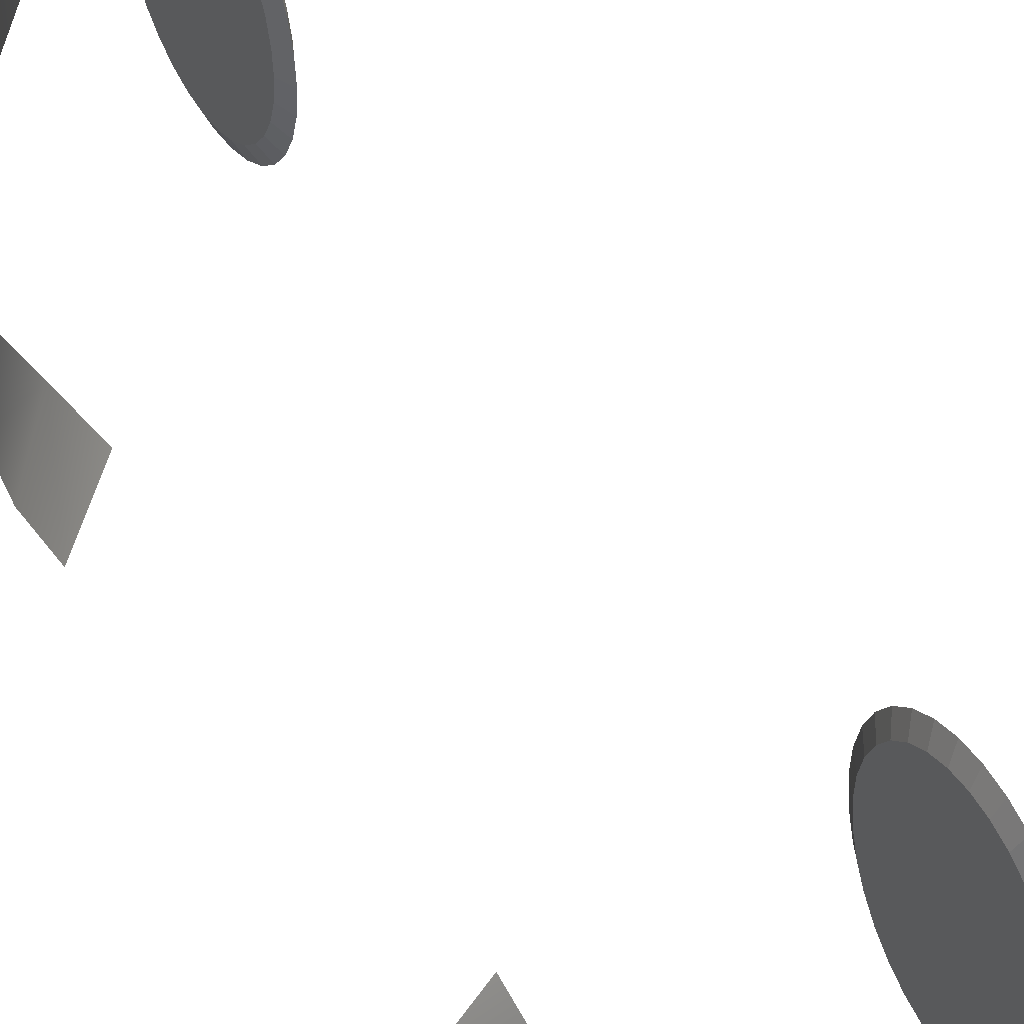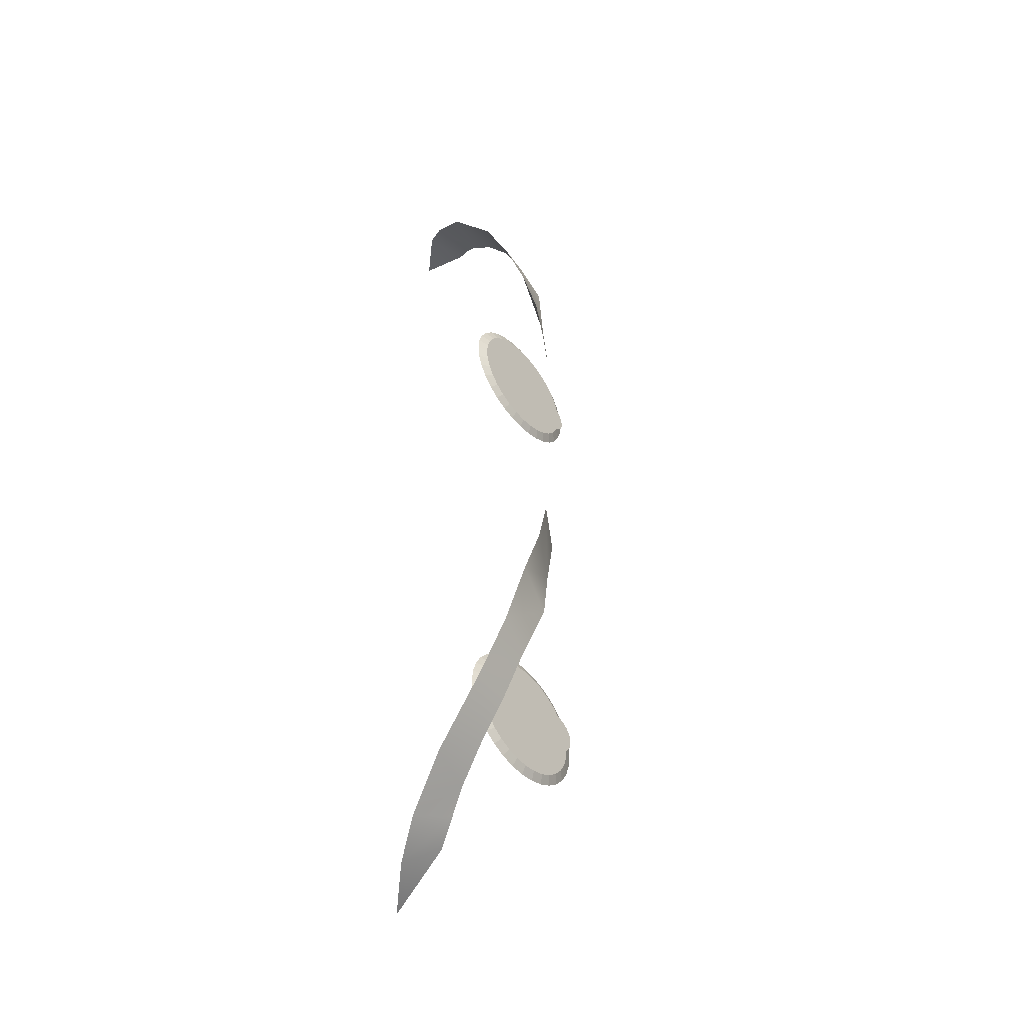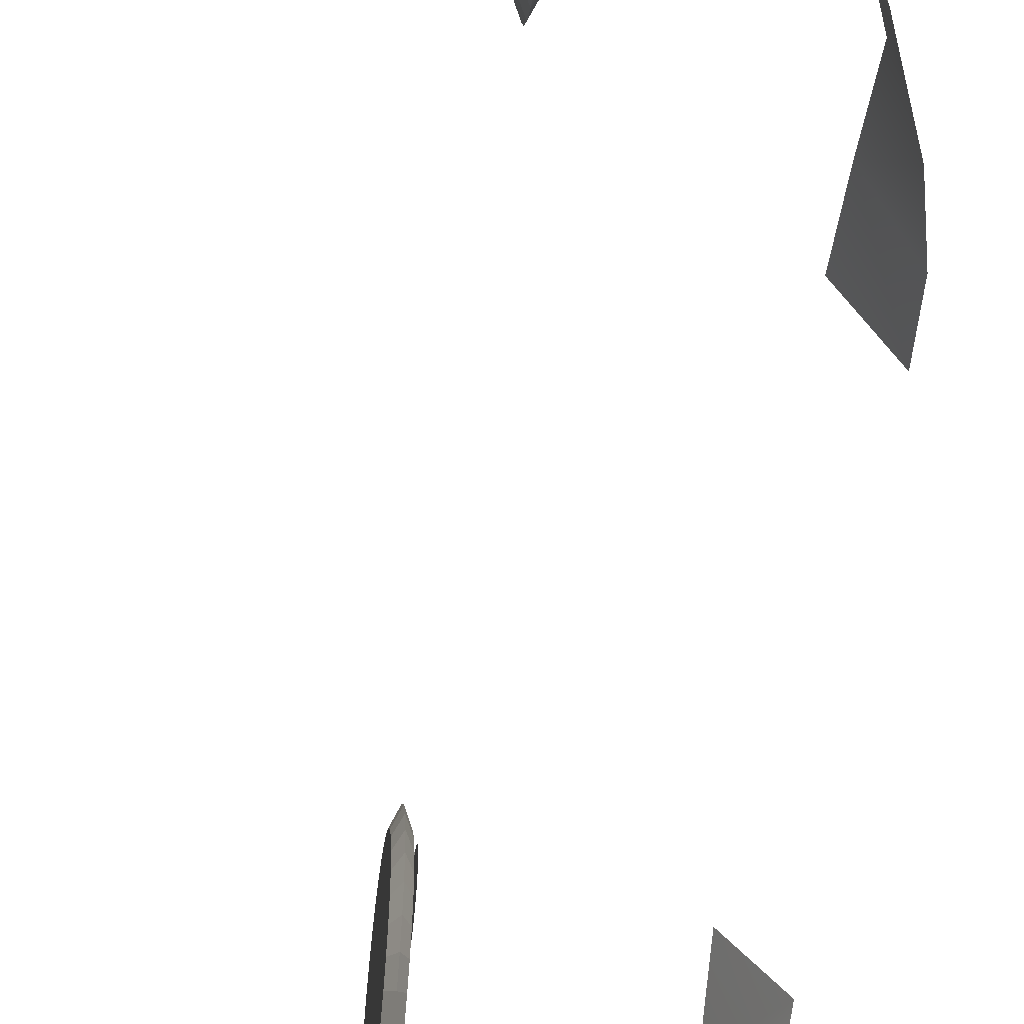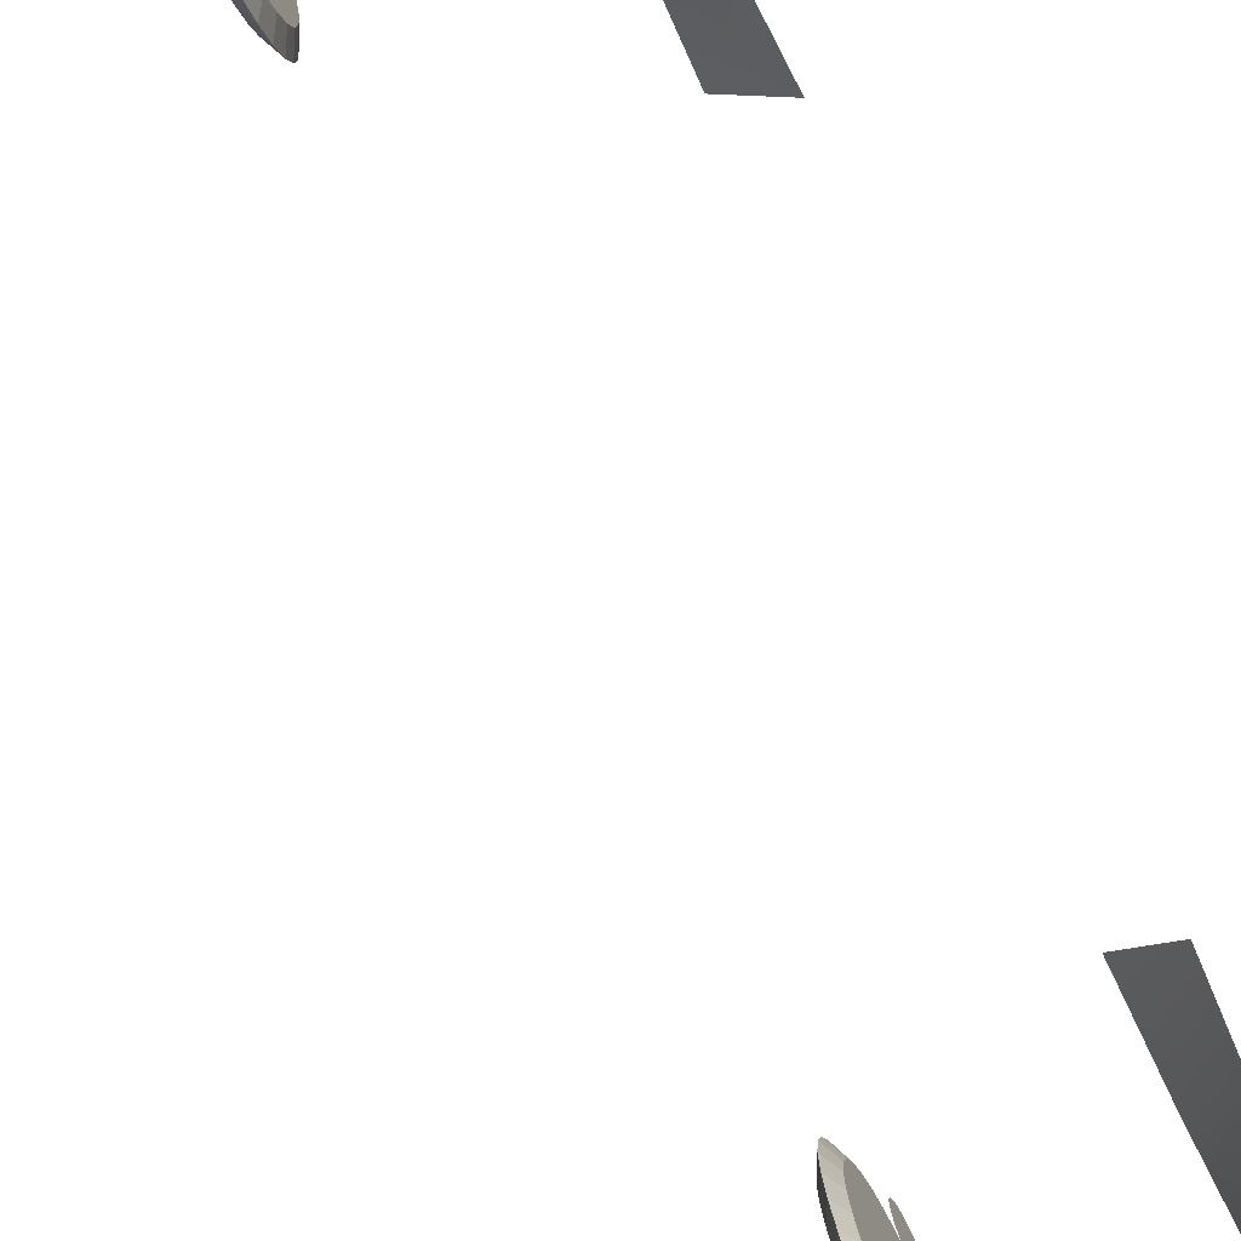
<metadata>
{"format":"obj","ext":"obj","renderer":"f3d","projection":"perspective","resolution":1024,"background":"white","views":[{"elev":50.4,"azim":148.8,"up":"+Y"},{"elev":-43.1,"azim":37.3,"up":"+Z"},{"elev":-57.1,"azim":-6.7,"up":"+Y"},{"elev":-77.4,"azim":24.8,"up":"+Y"}]}
</metadata>
<code>
o Iris
v 0.205 -3.226 -0.08324
v 0.205 -3.226 -0.0871
v 0.205 -3.227 -0.0908
v 0.205 -3.23 -0.09422
v 0.205 -3.233 -0.09721
v 0.205 -3.236 -0.09967
v 0.205 -3.24 -0.1015
v 0.205 -3.245 -0.1026
v 0.205 -3.249 -0.103
v 0.205 -3.254 -0.1026
v 0.205 -3.259 -0.1015
v 0.205 -3.263 -0.09967
v 0.205 -3.266 -0.09721
v 0.205 -3.269 -0.09422
v 0.205 -3.272 -0.0908
v 0.205 -3.273 -0.0871
v 0.205 -3.273 -0.08324
v 0.205 -3.273 -0.07939
v 0.205 -3.272 -0.07568
v 0.205 -3.269 -0.07226
v 0.205 -3.266 -0.06927
v 0.205 -3.263 -0.06681
v 0.205 -3.259 -0.06499
v 0.205 -3.254 -0.06386
v 0.205 -3.249 -0.06348
v 0.205 -3.245 -0.06386
v 0.205 -3.24 -0.06499
v 0.205 -3.236 -0.06681
v 0.205 -3.233 -0.06927
v 0.205 -3.23 -0.07226
v 0.205 -3.227 -0.07568
v 0.205 -3.226 -0.07939
v 0.2021 -3.226 -0.0871
v 0.2021 -3.226 -0.08324
v 0.2021 -3.227 -0.0908
v 0.2021 -3.23 -0.09422
v 0.2021 -3.233 -0.09721
v 0.2021 -3.236 -0.09967
v 0.2021 -3.24 -0.1015
v 0.2021 -3.245 -0.1026
v 0.2021 -3.249 -0.103
v 0.2021 -3.254 -0.1026
v 0.2021 -3.259 -0.1015
v 0.2021 -3.263 -0.09967
v 0.2021 -3.266 -0.09721
v 0.2021 -3.269 -0.09422
v 0.2021 -3.272 -0.0908
v 0.2021 -3.273 -0.0871
v 0.2021 -3.273 -0.08324
v 0.2021 -3.273 -0.07939
v 0.2021 -3.272 -0.07568
v 0.2021 -3.269 -0.07226
v 0.2021 -3.266 -0.06927
v 0.2021 -3.263 -0.06681
v 0.2021 -3.259 -0.06499
v 0.2021 -3.254 -0.06386
v 0.2021 -3.249 -0.06348
v 0.2021 -3.245 -0.06386
v 0.2021 -3.24 -0.06499
v 0.2021 -3.236 -0.06681
v 0.2021 -3.233 -0.06927
v 0.2021 -3.23 -0.07226
v 0.2021 -3.227 -0.07568
v 0.2021 -3.226 -0.07939
v 0.2036 -3.23 -0.09936
v 0.2036 -3.226 -0.09591
v 0.2036 -3.222 -0.0788
v 0.2036 -3.224 -0.07452
v 0.2036 -3.275 -0.07452
v 0.2036 -3.277 -0.0788
v 0.2036 -3.234 -0.1022
v 0.2036 -3.222 -0.08324
v 0.2036 -3.272 -0.07058
v 0.2036 -3.239 -0.1043
v 0.2036 -3.269 -0.06712
v 0.2036 -3.244 -0.1056
v 0.2036 -3.265 -0.06429
v 0.2036 -3.249 -0.106
v 0.2036 -3.26 -0.06218
v 0.2036 -3.255 -0.1056
v 0.2036 -3.255 -0.06088
v 0.2036 -3.26 -0.1043
v 0.2036 -3.249 -0.06044
v 0.2036 -3.265 -0.1022
v 0.2036 -3.244 -0.06088
v 0.2036 -3.269 -0.09936
v 0.2036 -3.239 -0.06218
v 0.2036 -3.272 -0.09591
v 0.2036 -3.234 -0.06429
v 0.2036 -3.275 -0.09197
v 0.2036 -3.222 -0.08769
v 0.2036 -3.23 -0.06712
v 0.2036 -3.277 -0.08769
v 0.2036 -3.224 -0.09197
v 0.2036 -3.226 -0.07058
v 0.2036 -3.277 -0.08324
v 0.2064 -3.225 -0.08002
v 0.2064 -3.225 -0.08136
v 0.2064 -3.225 -0.08264
v 0.2064 -3.226 -0.08383
v 0.2064 -3.227 -0.08486
v 0.2064 -3.229 -0.08572
v 0.2064 -3.23 -0.08635
v 0.2064 -3.232 -0.08674
v 0.2064 -3.233 -0.08687
v 0.2064 -3.235 -0.08674
v 0.2064 -3.236 -0.08635
v 0.2064 -3.238 -0.08572
v 0.2064 -3.239 -0.08486
v 0.2064 -3.24 -0.08383
v 0.2064 -3.241 -0.08264
v 0.2064 -3.241 -0.08136
v 0.2064 -3.241 -0.08002
v 0.2064 -3.241 -0.07869
v 0.2064 -3.241 -0.07741
v 0.2064 -3.24 -0.07622
v 0.2064 -3.239 -0.07518
v 0.2064 -3.238 -0.07433
v 0.2064 -3.236 -0.0737
v 0.2064 -3.235 -0.07331
v 0.2064 -3.233 -0.07318
v 0.2064 -3.232 -0.07331
v 0.2064 -3.23 -0.0737
v 0.2064 -3.229 -0.07433
v 0.2064 -3.227 -0.07518
v 0.2064 -3.226 -0.07622
v 0.2064 -3.225 -0.07741
v 0.2064 -3.225 -0.07869
v 0.1969 -3.296 -0.1437
v 0.1718 -3.273 -0.1584
v 0.2479 -3.295 -0.04305
v 0.2445 -3.302 -0.07247
v 0.2295 -3.305 -0.1087
v 0.2283 -3.291 -0.1093
v 0.1939 -3.278 -0.1458
v 0.2405 -3.286 -0.07876
v 0.2392 -3.279 -0.04509
v 0.2081 -3.287 -0.133
v 0.2475 -3.298 -0.05736
v 0.2396 -3.283 -0.06185
v 0.2379 -3.303 -0.09104
v 0.2349 -3.29 -0.09502
v 0.2121 -3.303 -0.1303
v 0.2189 -3.29 -0.1215
v 0.1863 -3.288 -0.1529
v 0.2015 -3.283 -0.1395
v 0.205 -3.226 0.08324
v 0.205 -3.226 0.0871
v 0.205 -3.227 0.0908
v 0.205 -3.23 0.09422
v 0.205 -3.233 0.09721
v 0.205 -3.236 0.09967
v 0.205 -3.24 0.1015
v 0.205 -3.245 0.1026
v 0.205 -3.249 0.103
v 0.205 -3.254 0.1026
v 0.205 -3.259 0.1015
v 0.205 -3.263 0.09967
v 0.205 -3.266 0.09721
v 0.205 -3.269 0.09422
v 0.205 -3.272 0.0908
v 0.205 -3.273 0.0871
v 0.205 -3.273 0.08324
v 0.205 -3.273 0.07939
v 0.205 -3.272 0.07568
v 0.205 -3.269 0.07226
v 0.205 -3.266 0.06927
v 0.205 -3.263 0.06681
v 0.205 -3.259 0.06499
v 0.205 -3.254 0.06386
v 0.205 -3.249 0.06348
v 0.205 -3.245 0.06386
v 0.205 -3.24 0.06499
v 0.205 -3.236 0.06681
v 0.205 -3.233 0.06927
v 0.205 -3.23 0.07226
v 0.205 -3.227 0.07568
v 0.205 -3.226 0.07939
v 0.2021 -3.226 0.0871
v 0.2021 -3.226 0.08324
v 0.2021 -3.227 0.0908
v 0.2021 -3.23 0.09422
v 0.2021 -3.233 0.09721
v 0.2021 -3.236 0.09967
v 0.2021 -3.24 0.1015
v 0.2021 -3.245 0.1026
v 0.2021 -3.249 0.103
v 0.2021 -3.254 0.1026
v 0.2021 -3.259 0.1015
v 0.2021 -3.263 0.09967
v 0.2021 -3.266 0.09721
v 0.2021 -3.269 0.09422
v 0.2021 -3.272 0.0908
v 0.2021 -3.273 0.0871
v 0.2021 -3.273 0.08324
v 0.2021 -3.273 0.07939
v 0.2021 -3.272 0.07568
v 0.2021 -3.269 0.07226
v 0.2021 -3.266 0.06927
v 0.2021 -3.263 0.06681
v 0.2021 -3.259 0.06499
v 0.2021 -3.254 0.06386
v 0.2021 -3.249 0.06348
v 0.2021 -3.245 0.06386
v 0.2021 -3.24 0.06499
v 0.2021 -3.236 0.06681
v 0.2021 -3.233 0.06927
v 0.2021 -3.23 0.07226
v 0.2021 -3.227 0.07568
v 0.2021 -3.226 0.07939
v 0.2036 -3.23 0.09936
v 0.2036 -3.226 0.09591
v 0.2036 -3.222 0.0788
v 0.2036 -3.224 0.07452
v 0.2036 -3.275 0.07452
v 0.2036 -3.277 0.0788
v 0.2036 -3.234 0.1022
v 0.2036 -3.222 0.08324
v 0.2036 -3.272 0.07058
v 0.2036 -3.239 0.1043
v 0.2036 -3.269 0.06712
v 0.2036 -3.244 0.1056
v 0.2036 -3.265 0.06429
v 0.2036 -3.249 0.106
v 0.2036 -3.26 0.06218
v 0.2036 -3.255 0.1056
v 0.2036 -3.255 0.06088
v 0.2036 -3.26 0.1043
v 0.2036 -3.249 0.06044
v 0.2036 -3.265 0.1022
v 0.2036 -3.244 0.06088
v 0.2036 -3.269 0.09936
v 0.2036 -3.239 0.06218
v 0.2036 -3.272 0.09591
v 0.2036 -3.234 0.06429
v 0.2036 -3.275 0.09197
v 0.2036 -3.222 0.08769
v 0.2036 -3.23 0.06712
v 0.2036 -3.277 0.08769
v 0.2036 -3.224 0.09197
v 0.2036 -3.226 0.07058
v 0.2036 -3.277 0.08324
v 0.2064 -3.225 0.08002
v 0.2064 -3.225 0.08136
v 0.2064 -3.225 0.08264
v 0.2064 -3.226 0.08383
v 0.2064 -3.227 0.08486
v 0.2064 -3.229 0.08572
v 0.2064 -3.23 0.08635
v 0.2064 -3.232 0.08674
v 0.2064 -3.233 0.08687
v 0.2064 -3.235 0.08674
v 0.2064 -3.236 0.08635
v 0.2064 -3.238 0.08572
v 0.2064 -3.239 0.08486
v 0.2064 -3.24 0.08383
v 0.2064 -3.241 0.08264
v 0.2064 -3.241 0.08136
v 0.2064 -3.241 0.08002
v 0.2064 -3.241 0.07869
v 0.2064 -3.241 0.07741
v 0.2064 -3.24 0.07622
v 0.2064 -3.239 0.07518
v 0.2064 -3.238 0.07433
v 0.2064 -3.236 0.0737
v 0.2064 -3.235 0.07331
v 0.2064 -3.233 0.07318
v 0.2064 -3.232 0.07331
v 0.2064 -3.23 0.0737
v 0.2064 -3.229 0.07433
v 0.2064 -3.227 0.07518
v 0.2064 -3.226 0.07622
v 0.2064 -3.225 0.07741
v 0.2064 -3.225 0.07869
v 0.1969 -3.296 0.1437
v 0.1718 -3.273 0.1584
v 0.2479 -3.295 0.04305
v 0.2445 -3.302 0.07247
v 0.2295 -3.305 0.1087
v 0.2283 -3.291 0.1093
v 0.1939 -3.278 0.1458
v 0.2405 -3.286 0.07876
v 0.2392 -3.279 0.04509
v 0.2081 -3.287 0.133
v 0.2475 -3.298 0.05736
v 0.2396 -3.283 0.06185
v 0.2379 -3.303 0.09104
v 0.2349 -3.29 0.09502
v 0.2121 -3.303 0.1303
v 0.2189 -3.29 0.1215
v 0.1863 -3.288 0.1529
v 0.2015 -3.283 0.1395
f 19 11 3
f 49 57 34
f 65 36 66
f 68 64 63
f 69 50 70
f 71 37 65
f 67 34 64
f 73 51 69
f 74 38 71
f 75 52 73
f 76 39 74
f 77 53 75
f 78 40 76
f 79 54 77
f 78 42 41
f 81 55 79
f 80 43 42
f 83 56 81
f 82 44 43
f 83 58 57
f 84 45 44
f 85 59 58
f 86 46 45
f 87 60 59
f 88 47 46
f 91 34 72
f 89 61 60
f 90 48 47
f 94 33 91
f 92 62 61
f 93 49 48
f 66 35 94
f 95 63 62
f 70 49 96
f 17 70 96
f 31 95 30
f 3 66 94
f 17 93 16
f 30 92 29
f 2 94 91
f 16 90 15
f 29 89 28
f 1 91 72
f 15 88 14
f 28 87 27
f 14 86 13
f 27 85 26
f 13 84 12
f 26 83 25
f 12 82 11
f 24 83 81
f 11 80 10
f 23 81 79
f 10 78 9
f 22 79 77
f 8 78 76
f 21 77 75
f 7 76 74
f 20 75 73
f 6 74 71
f 19 73 69
f 1 67 32
f 5 71 65
f 18 69 70
f 32 68 31
f 4 65 66
f 115 107 99
f 142 133 134
f 143 138 144
f 145 135 146
f 140 132 136
f 131 140 137
f 136 141 142
f 133 144 134
f 129 146 138
f 163 171 147
f 197 189 181
f 182 211 212
f 214 210 213
f 196 215 216
f 183 217 211
f 213 180 218
f 197 219 215
f 184 220 217
f 198 221 219
f 185 222 220
f 199 223 221
f 186 224 222
f 200 225 223
f 224 188 226
f 201 227 225
f 226 189 228
f 202 229 227
f 228 190 230
f 229 204 231
f 230 191 232
f 231 205 233
f 232 192 234
f 233 206 235
f 234 193 236
f 180 237 218
f 235 207 238
f 236 194 239
f 179 240 237
f 238 208 241
f 239 195 242
f 181 212 240
f 241 209 214
f 195 216 242
f 163 216 164
f 241 177 176
f 149 212 150
f 239 163 162
f 238 176 175
f 148 240 149
f 236 162 161
f 235 175 174
f 147 237 148
f 234 161 160
f 233 174 173
f 232 160 159
f 231 173 172
f 230 159 158
f 229 172 171
f 228 158 157
f 170 229 171
f 226 157 156
f 169 227 170
f 224 156 155
f 168 225 169
f 154 224 155
f 167 223 168
f 153 222 154
f 166 221 167
f 152 220 153
f 165 219 166
f 213 147 178
f 151 217 152
f 164 215 165
f 214 178 177
f 150 211 151
f 259 267 243
f 288 279 287
f 284 289 290
f 281 291 292
f 286 278 285
f 286 277 283
f 282 287 278
f 290 279 280
f 292 275 284
f 3 2 1
f 1 32 31
f 31 30 29
f 29 28 27
f 27 26 25
f 25 24 23
f 23 22 21
f 21 20 19
f 19 18 17
f 17 16 15
f 15 14 13
f 13 12 11
f 11 10 9
f 9 8 7
f 7 6 5
f 5 4 3
f 3 1 31
f 31 29 27
f 27 25 23
f 23 21 19
f 19 17 15
f 15 13 11
f 11 9 7
f 7 5 3
f 3 31 27
f 27 23 19
f 19 15 11
f 11 7 3
f 3 27 19
f 34 33 35
f 35 36 37
f 37 38 39
f 39 40 41
f 41 42 43
f 43 44 45
f 45 46 47
f 47 48 49
f 49 50 51
f 51 52 53
f 53 54 55
f 55 56 57
f 57 58 59
f 59 60 61
f 61 62 63
f 63 64 34
f 34 35 37
f 37 39 41
f 41 43 45
f 45 47 49
f 49 51 53
f 53 55 57
f 57 59 61
f 61 63 34
f 34 37 41
f 41 45 49
f 49 53 57
f 57 61 34
f 34 41 49
f 65 37 36
f 68 67 64
f 69 51 50
f 71 38 37
f 67 72 34
f 73 52 51
f 74 39 38
f 75 53 52
f 76 40 39
f 77 54 53
f 78 41 40
f 79 55 54
f 78 80 42
f 81 56 55
f 80 82 43
f 83 57 56
f 82 84 44
f 83 85 58
f 84 86 45
f 85 87 59
f 86 88 46
f 87 89 60
f 88 90 47
f 91 33 34
f 89 92 61
f 90 93 48
f 94 35 33
f 92 95 62
f 93 96 49
f 66 36 35
f 95 68 63
f 70 50 49
f 17 18 70
f 31 68 95
f 3 4 66
f 17 96 93
f 30 95 92
f 2 3 94
f 16 93 90
f 29 92 89
f 1 2 91
f 15 90 88
f 28 89 87
f 14 88 86
f 27 87 85
f 13 86 84
f 26 85 83
f 12 84 82
f 24 25 83
f 11 82 80
f 23 24 81
f 10 80 78
f 22 23 79
f 8 9 78
f 21 22 77
f 7 8 76
f 20 21 75
f 6 7 74
f 19 20 73
f 1 72 67
f 5 6 71
f 18 19 69
f 32 67 68
f 4 5 65
f 99 98 97
f 97 128 127
f 127 126 125
f 125 124 123
f 123 122 121
f 121 120 119
f 119 118 117
f 117 116 115
f 115 114 113
f 113 112 111
f 111 110 109
f 109 108 107
f 107 106 105
f 105 104 103
f 103 102 101
f 101 100 99
f 99 97 127
f 127 125 123
f 123 121 119
f 119 117 115
f 115 113 111
f 111 109 107
f 107 105 103
f 103 101 99
f 99 127 123
f 123 119 115
f 115 111 107
f 107 103 99
f 99 123 115
f 142 141 133
f 143 129 138
f 145 130 135
f 140 139 132
f 131 139 140
f 136 132 141
f 133 143 144
f 129 145 146
f 147 148 149
f 149 150 151
f 151 152 153
f 153 154 155
f 155 156 157
f 157 158 159
f 159 160 161
f 161 162 163
f 163 164 165
f 165 166 167
f 167 168 169
f 169 170 171
f 171 172 173
f 173 174 175
f 175 176 177
f 177 178 147
f 147 149 151
f 151 153 155
f 155 157 159
f 159 161 163
f 163 165 167
f 167 169 171
f 171 173 175
f 175 177 147
f 147 151 155
f 155 159 163
f 163 167 171
f 171 175 147
f 147 155 163
f 181 179 180
f 180 210 209
f 209 208 207
f 207 206 205
f 205 204 203
f 203 202 201
f 201 200 199
f 199 198 197
f 197 196 195
f 195 194 193
f 193 192 191
f 191 190 189
f 189 188 187
f 187 186 185
f 185 184 183
f 183 182 181
f 181 180 209
f 209 207 205
f 205 203 201
f 201 199 197
f 197 195 193
f 193 191 189
f 189 187 185
f 185 183 181
f 181 209 205
f 205 201 197
f 197 193 189
f 189 185 181
f 181 205 197
f 182 183 211
f 214 209 210
f 196 197 215
f 183 184 217
f 213 210 180
f 197 198 219
f 184 185 220
f 198 199 221
f 185 186 222
f 199 200 223
f 186 187 224
f 200 201 225
f 224 187 188
f 201 202 227
f 226 188 189
f 202 203 229
f 228 189 190
f 229 203 204
f 230 190 191
f 231 204 205
f 232 191 192
f 233 205 206
f 234 192 193
f 180 179 237
f 235 206 207
f 236 193 194
f 179 181 240
f 238 207 208
f 239 194 195
f 181 182 212
f 241 208 209
f 195 196 216
f 163 242 216
f 241 214 177
f 149 240 212
f 239 242 163
f 238 241 176
f 148 237 240
f 236 239 162
f 235 238 175
f 147 218 237
f 234 236 161
f 233 235 174
f 232 234 160
f 231 233 173
f 230 232 159
f 229 231 172
f 228 230 158
f 170 227 229
f 226 228 157
f 169 225 227
f 224 226 156
f 168 223 225
f 154 222 224
f 167 221 223
f 153 220 222
f 166 219 221
f 152 217 220
f 165 215 219
f 213 218 147
f 151 211 217
f 164 216 215
f 214 213 178
f 150 212 211
f 243 244 245
f 245 246 247
f 247 248 249
f 249 250 251
f 251 252 253
f 253 254 255
f 255 256 257
f 257 258 259
f 259 260 261
f 261 262 263
f 263 264 265
f 265 266 267
f 267 268 269
f 269 270 271
f 271 272 273
f 273 274 243
f 243 245 247
f 247 249 251
f 251 253 255
f 255 257 259
f 259 261 263
f 263 265 267
f 267 269 271
f 271 273 243
f 243 247 251
f 251 255 259
f 259 263 267
f 267 271 243
f 243 251 259
f 288 280 279
f 284 275 289
f 281 276 291
f 286 282 278
f 286 285 277
f 282 288 287
f 290 289 279
f 292 291 275

</code>
